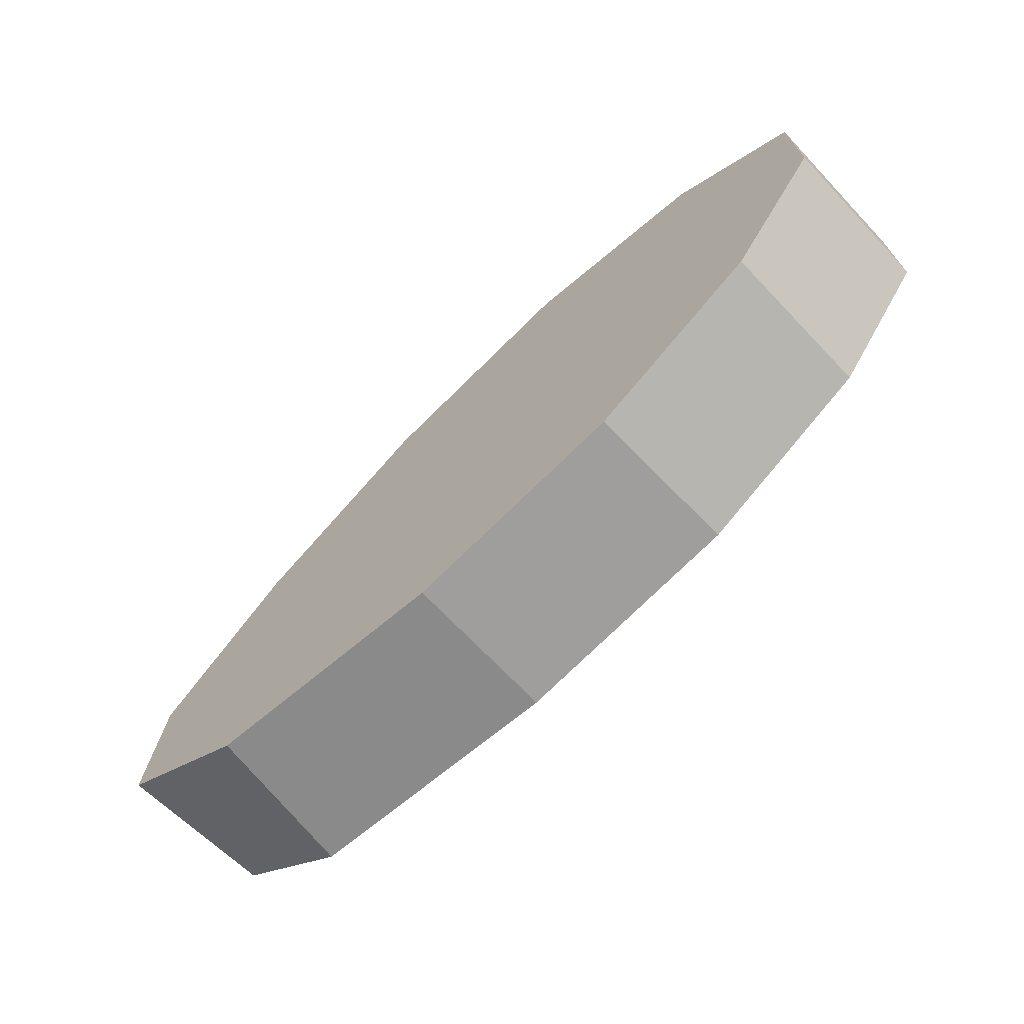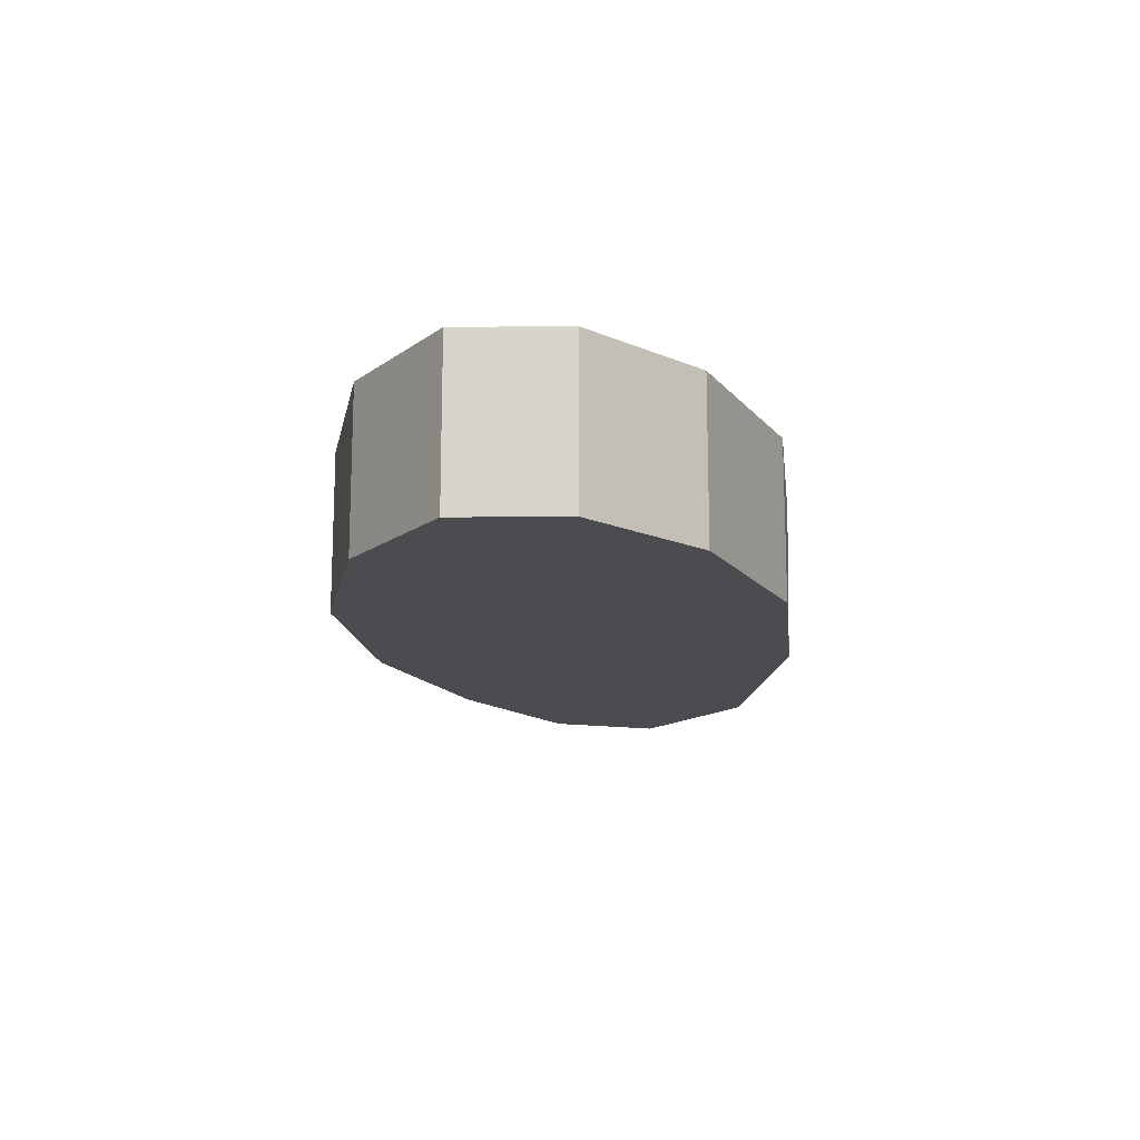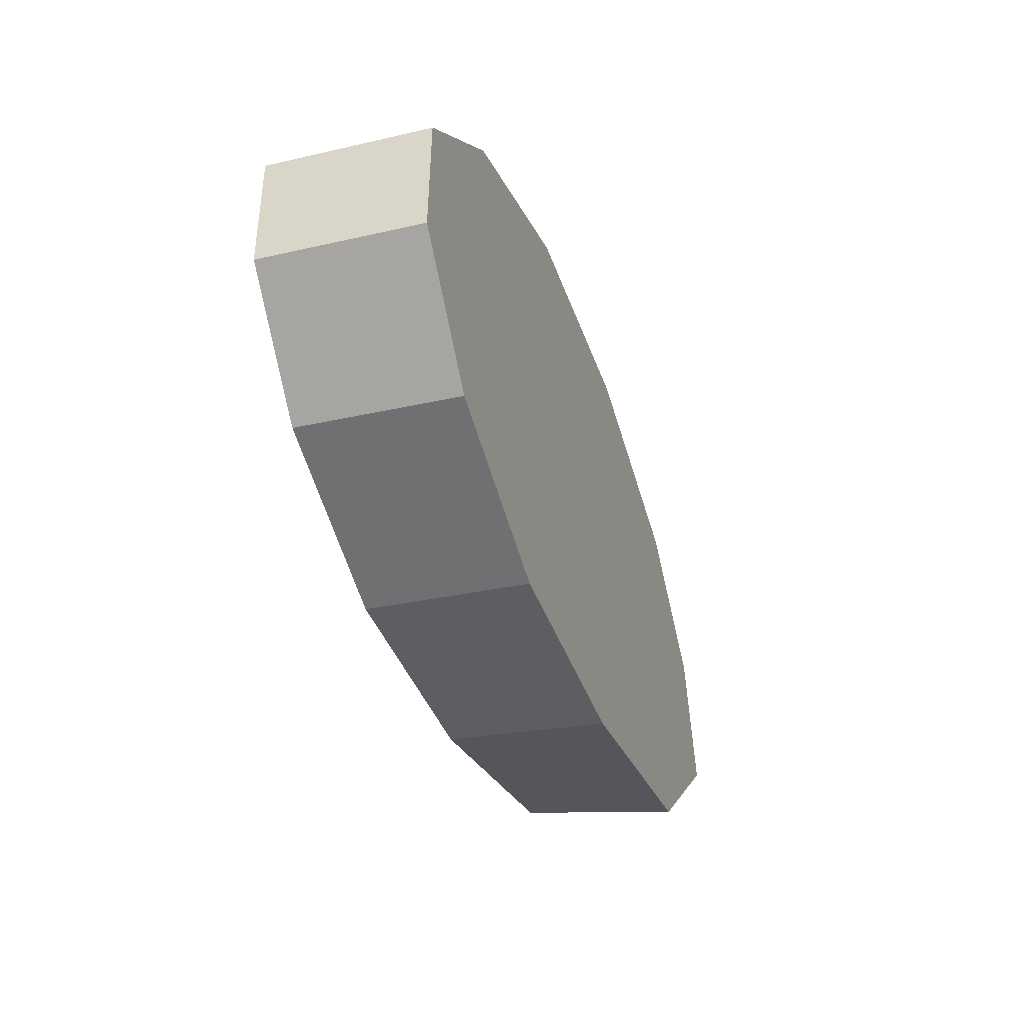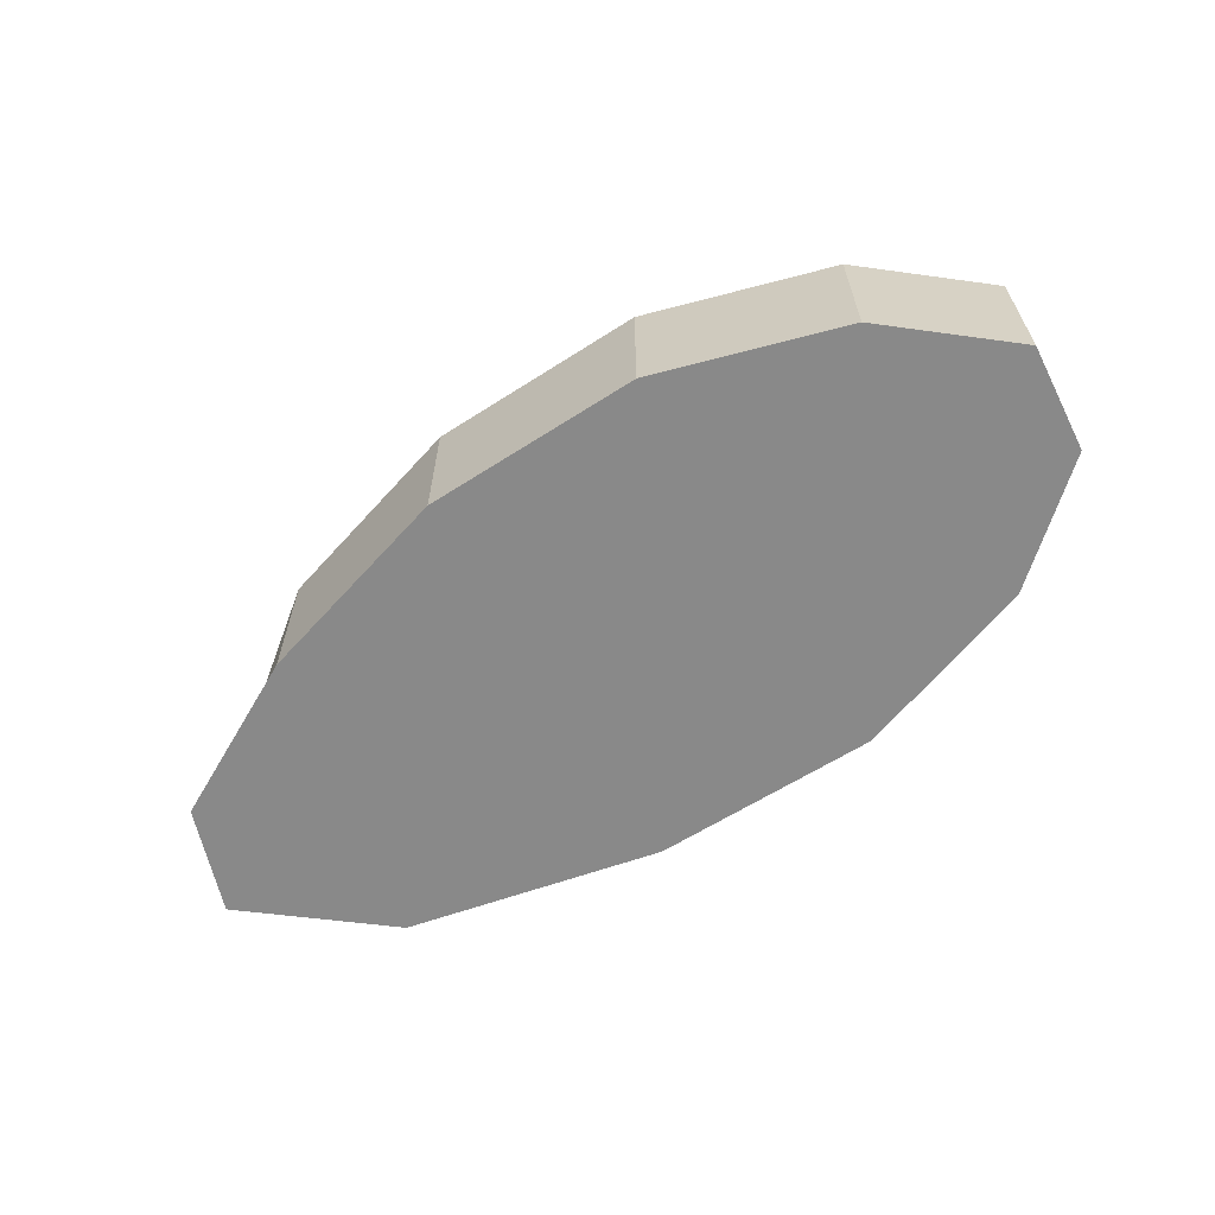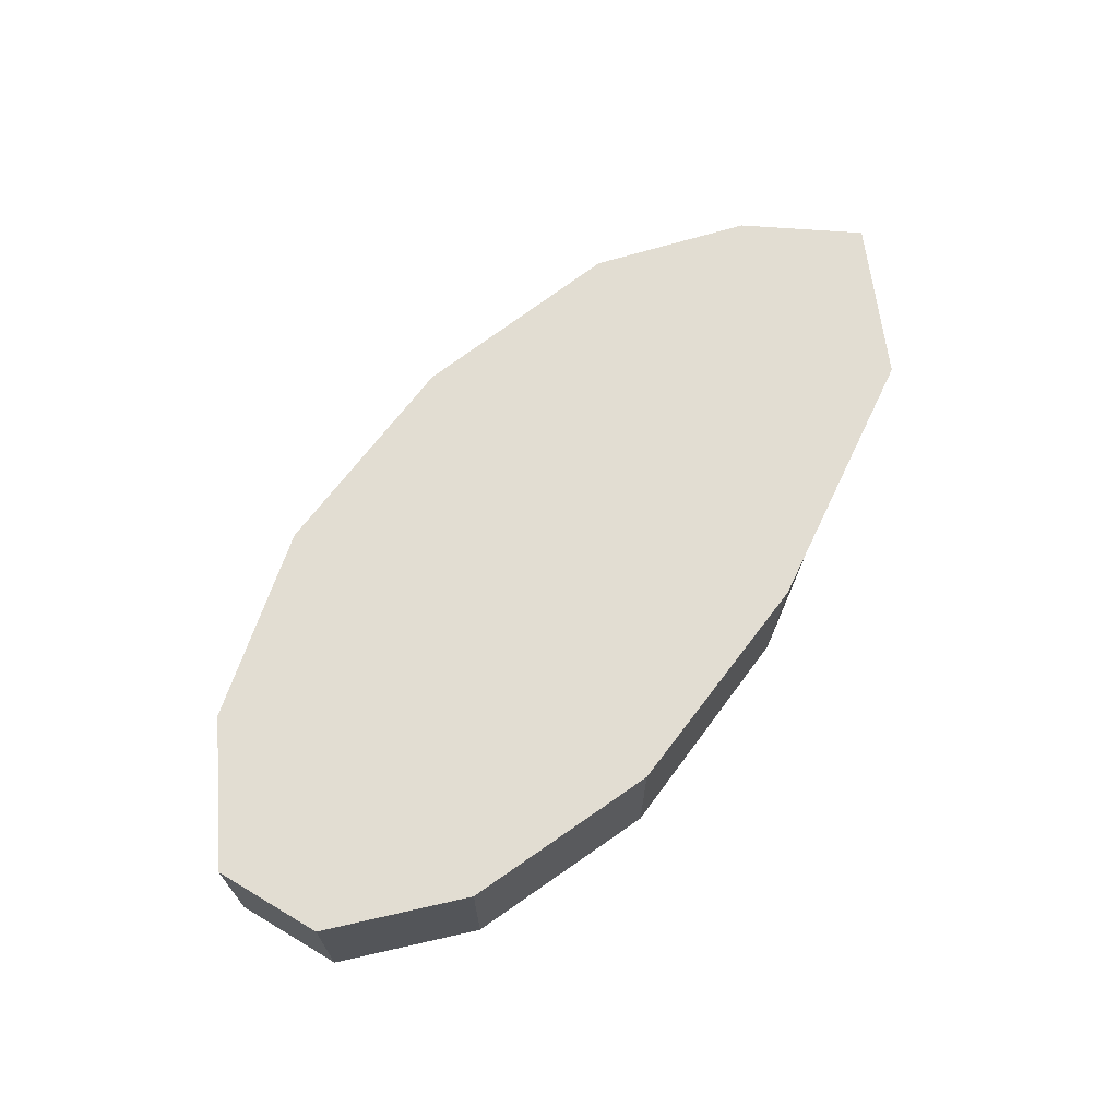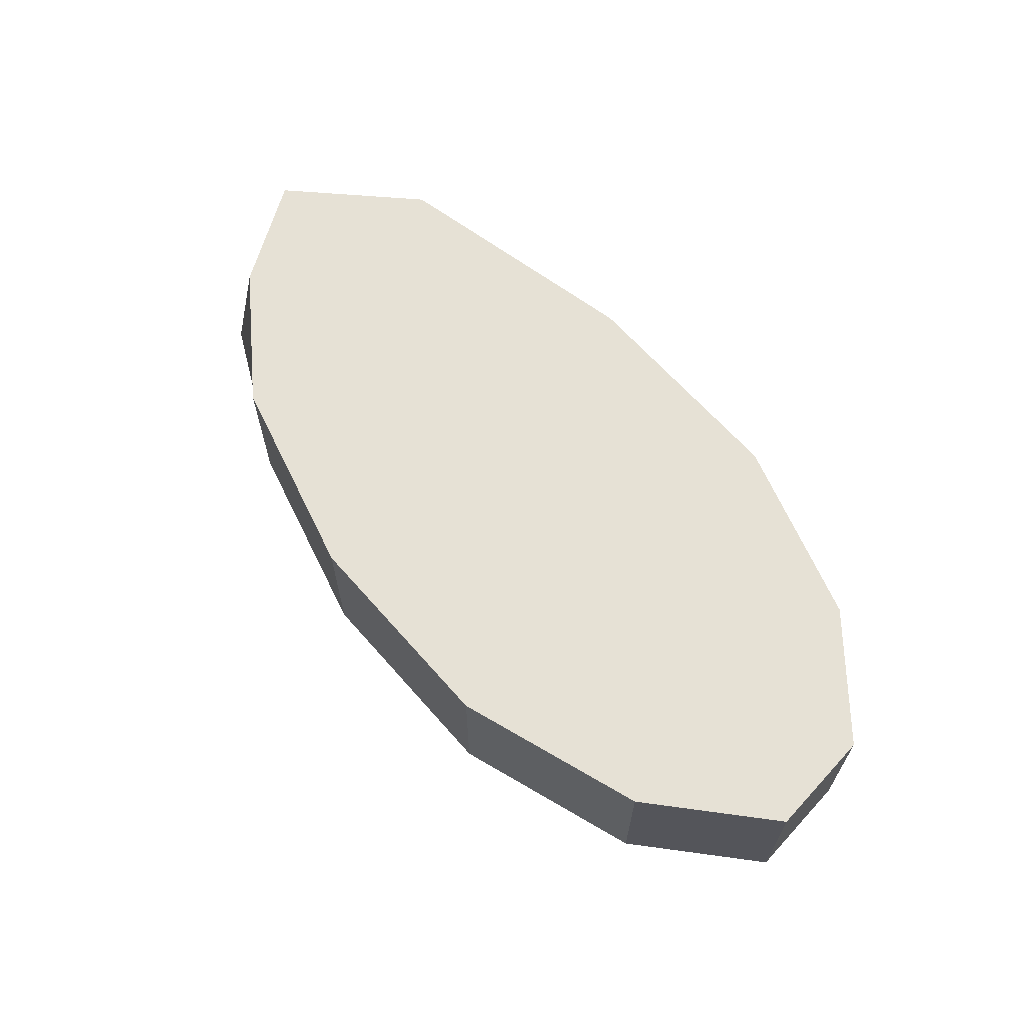
<metadata>
{"format":"obj","ext":"obj","renderer":"f3d","projection":"perspective","resolution":1024,"background":"white","views":[{"elev":-63.6,"azim":43.3,"up":"+Z"},{"elev":-14.8,"azim":87.2,"up":"+Y"},{"elev":-29.7,"azim":108.7,"up":"+Z"},{"elev":-62.9,"azim":23.2,"up":"+Y"},{"elev":68.2,"azim":117.2,"up":"+Y"},{"elev":64.4,"azim":39.0,"up":"+Y"}]}
</metadata>
<code>
o Baguette_Cylinder
v -0.03612 -0.01638 -0.08224
v -0.03719 0.03849 -0.08339
v 0.0431 -0.0163 -0.06933
v 0.0431 0.03877 -0.06933
v 0.104 -0.0163 -0.03737
v 0.104 0.03877 -0.03737
v 0.137 -0.0163 0.001981
v 0.137 0.03877 0.001981
v 0.1346 -0.0163 0.03964
v 0.1346 0.03877 0.03964
v 0.08951 -0.0163 0.06689
v 0.08951 0.03877 0.06689
v 0.02153 -0.0163 0.07678
v 0.02153 0.03877 0.07678
v -0.0538 -0.0163 0.06371
v -0.0538 0.03877 0.06371
v -0.1223 -0.01631 0.03221
v -0.1225 0.03871 0.03191
v -0.174 -0.01622 -0.006049
v -0.1607 0.03905 -0.007775
v -0.1814 -0.01665 -0.04532
v -0.1785 0.03811 -0.04826
v -0.128 -0.01733 -0.07599
v -0.1324 0.03688 -0.08072
f 1 2 4 3
f 3 4 6 5
f 5 6 8 7
f 7 8 10 9
f 9 10 12 11
f 11 12 14 13
f 13 14 16 15
f 15 16 18 17
f 17 18 20 19
f 19 20 22 21
f 21 22 24 23
f 23 24 2 1
f 4 2 24 22 20 18 16 14 12 10 8 6
f 1 3 5 7 9 11 13 15 17 19 21 23

</code>
